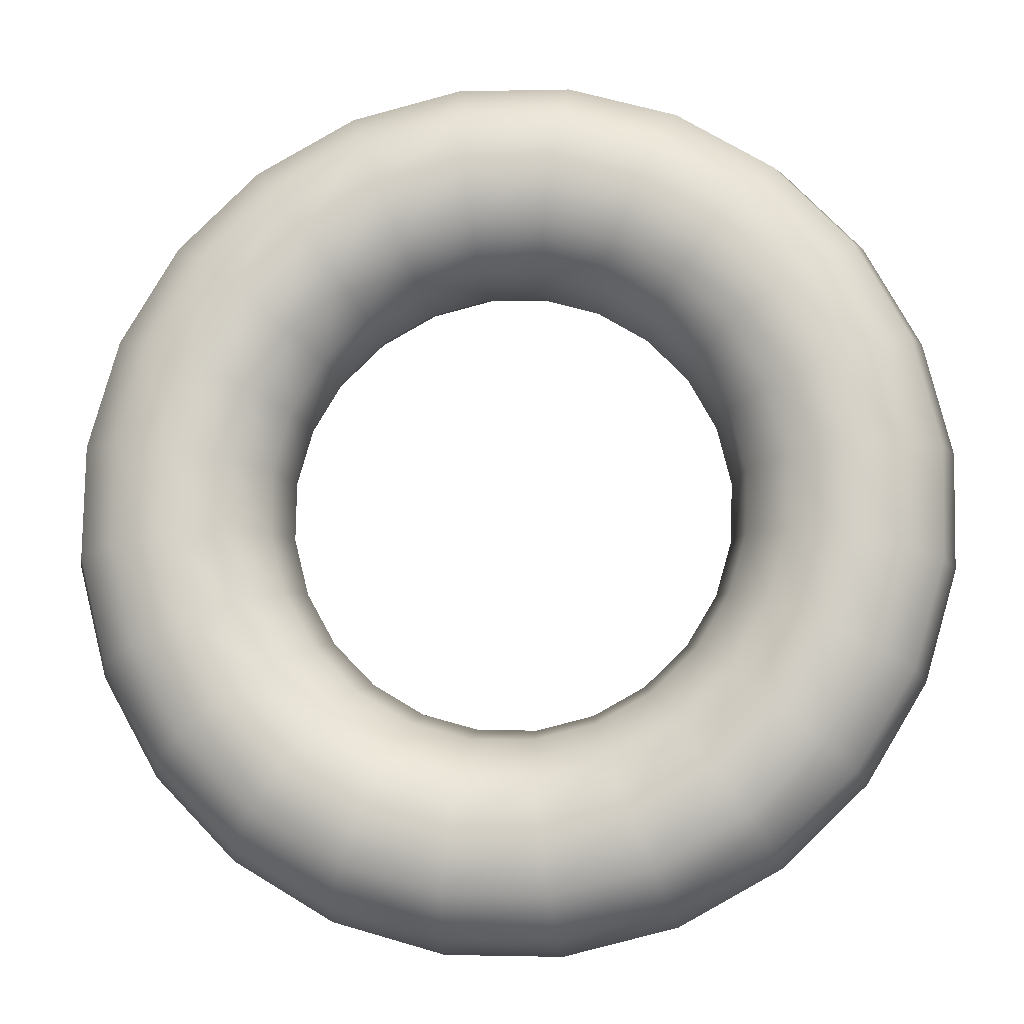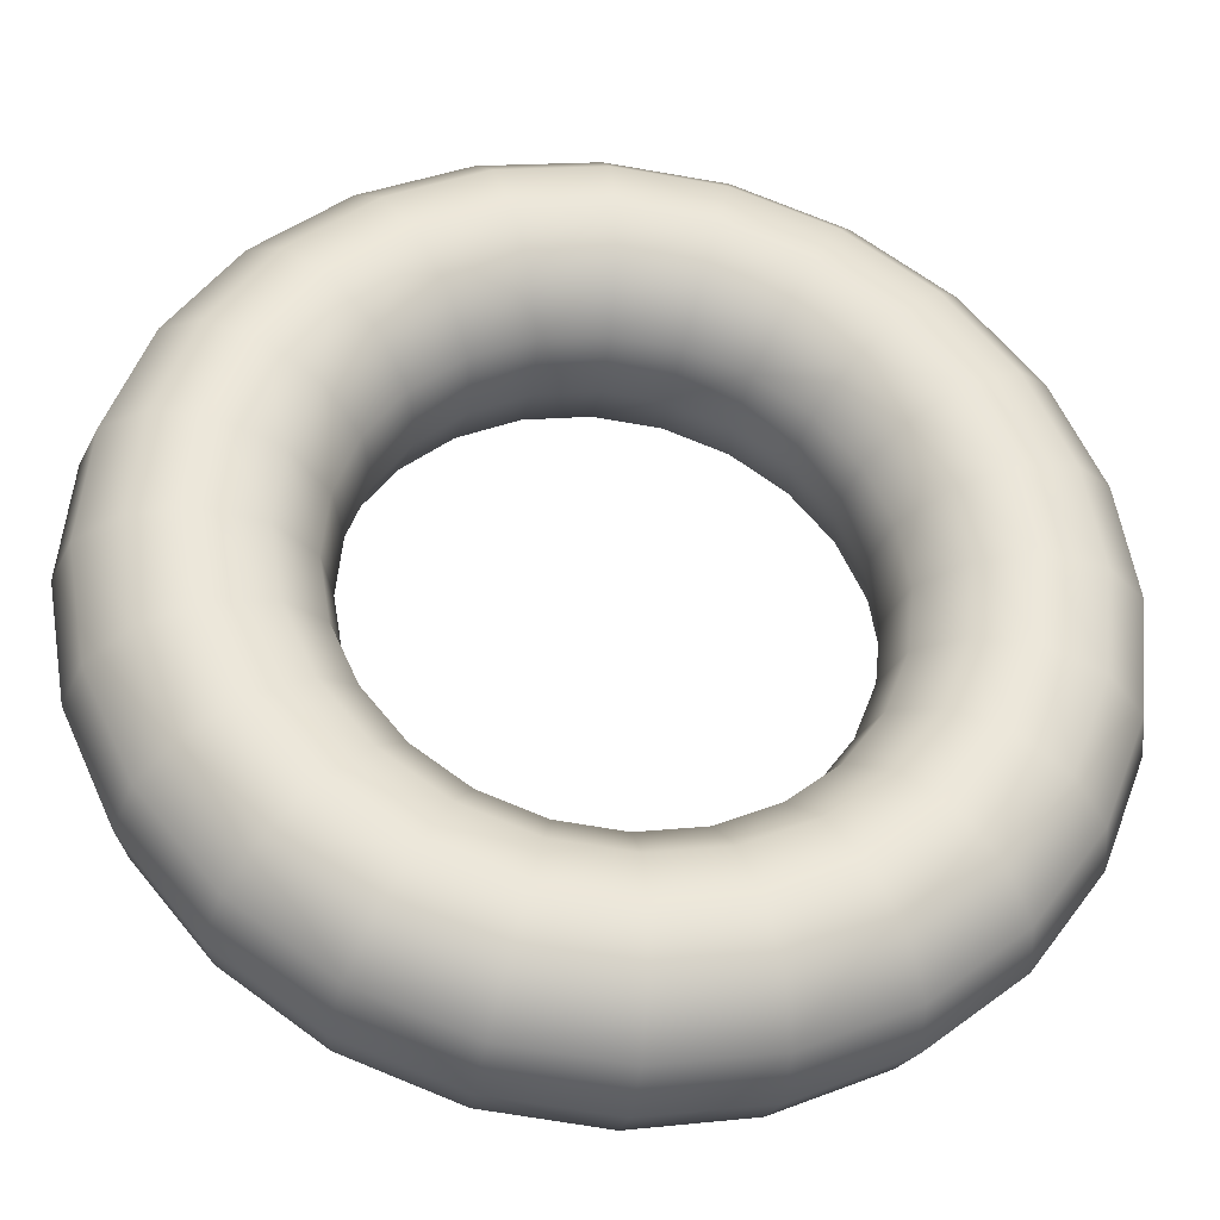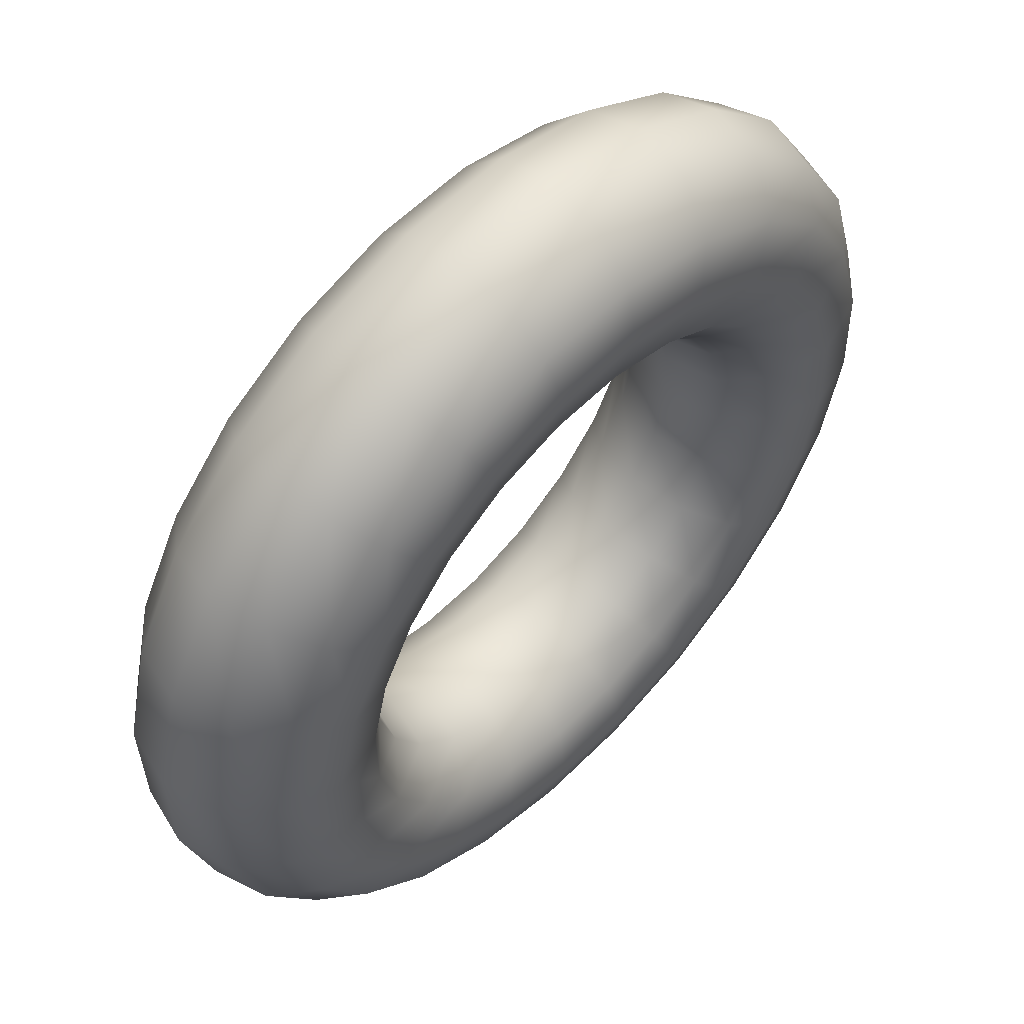
<metadata>
{"format":"obj","ext":"obj","renderer":"f3d","projection":"perspective","resolution":1024,"background":"white","views":[{"elev":18.8,"azim":139.4,"up":"+Y"},{"elev":2.9,"azim":-62.7,"up":"+Z"},{"elev":-65.4,"azim":10.9,"up":"+Z"}]}
</metadata>
<code>
v -0.1463 0.02924 -0.1332
v -0.2577 -0.03245 -0.3042
v -0.281 -0.0559 -0.2644
v -0.2808 -0.07089 -0.2148
v -0.2571 -0.0734 -0.1689
v -0.2163 -0.06277 -0.1388
v -0.1694 -0.04185 -0.1326
v -0.1288 -0.01623 -0.1521
v -0.1056 0.00722 -0.192
v -0.1058 0.02221 -0.2415
v -0.1294 0.02473 -0.2875
v -0.1702 0.0141 -0.3176
v -0.2171 -0.006832 -0.3237
v -0.2053 -0.1212 -0.3212
v -0.2303 -0.1416 -0.2808
v -0.2349 -0.1485 -0.2297
v -0.2178 -0.1399 -0.1816
v -0.1836 -0.1182 -0.1494
v -0.1414 -0.08917 -0.1417
v -0.1026 -0.06058 -0.1606
v -0.0776 -0.04011 -0.201
v -0.07302 -0.03324 -0.2521
v -0.09013 -0.04181 -0.3002
v -0.1243 -0.06353 -0.3324
v -0.1665 -0.09257 -0.3401
v -0.1662 -0.2194 -0.2761
v -0.1768 -0.2189 -0.2254
v -0.168 -0.2003 -0.1779
v -0.1421 -0.1685 -0.1463
v -0.106 -0.1321 -0.1391
v -0.06945 -0.1008 -0.1582
v -0.04218 -0.08303 -0.1984
v -0.03153 -0.08352 -0.2491
v -0.04034 -0.1021 -0.2965
v -0.06625 -0.1339 -0.3281
v -0.1023 -0.1703 -0.3354
v -0.1389 -0.2016 -0.3163
v -0.09286 -0.2839 -0.2505
v -0.1105 -0.2773 -0.2023
v -0.1111 -0.2503 -0.1581
v -0.09469 -0.2102 -0.1298
v -0.06556 -0.1677 -0.125
v -0.03152 -0.1342 -0.1449
v -0.001718 -0.1186 -0.1843
v 0.01588 -0.1252 -0.2325
v 0.01655 -0.1522 -0.2767
v 0.000117 -0.1923 -0.305
v -0.02902 -0.2348 -0.3098
v -0.06305 -0.2683 -0.2899
v 0.0171 -0.3168 -0.2437
v -0.0154 -0.3307 -0.2058
v -0.04033 -0.3197 -0.1618
v -0.05101 -0.2866 -0.1234
v -0.0446 -0.2405 -0.1009
v -0.0228 -0.1935 -0.1003
v 0.008549 -0.1584 -0.1218
v 0.04104 -0.1445 -0.1596
v 0.06597 -0.1555 -0.2036
v 0.07666 -0.1885 -0.2421
v 0.07025 -0.2347 -0.2646
v 0.04844 -0.2816 -0.2652
v 0.06094 -0.3566 -0.1451
v 0.02878 -0.3431 -0.1069
v 0.008221 -0.3068 -0.07633
v 0.004764 -0.2572 -0.06167
v 0.01934 -0.2078 -0.06683
v 0.04804 -0.1718 -0.09043
v 0.08318 -0.1588 -0.1261
v 0.1153 -0.1723 -0.1644
v 0.1359 -0.2086 -0.1949
v 0.1394 -0.2582 -0.2096
v 0.1248 -0.3076 -0.2044
v 0.09608 -0.3436 -0.1809
v 0.131 -0.3599 -0.07252
v 0.09216 -0.3461 -0.04114
v 0.06255 -0.3093 -0.01998
v 0.05004 -0.2594 -0.01471
v 0.05798 -0.2097 -0.02675
v 0.08426 -0.1735 -0.05286
v 0.1218 -0.1606 -0.08605
v 0.1606 -0.1744 -0.1174
v 0.1902 -0.2112 -0.1386
v 0.2027 -0.2612 -0.1439
v 0.1948 -0.3109 -0.1318
v 0.1685 -0.347 -0.1057
v 0.1899 -0.3404 0.007061
v 0.1455 -0.3284 0.03091
v 0.1083 -0.2942 0.04177
v 0.08813 -0.2467 0.03675
v 0.0905 -0.1989 0.01718
v 0.1147 -0.1634 -0.01169
v 0.1543 -0.1498 -0.04212
v 0.1987 -0.1618 -0.06597
v 0.2359 -0.196 -0.07684
v 0.2561 -0.2435 -0.07181
v 0.2537 -0.2913 -0.05225
v 0.2295 -0.3268 -0.02338
v 0.2337 -0.2993 0.08818
v 0.1851 -0.2913 0.1043
v 0.1422 -0.2623 0.1047
v 0.1164 -0.2202 0.08921
v 0.1147 -0.1762 0.06196
v 0.1374 -0.1422 0.03028
v 0.1785 -0.1271 0.002653
v 0.227 -0.1352 -0.01351
v 0.2699 -0.1642 -0.01389
v 0.2957 -0.2063 0.001626
v 0.2975 -0.2503 0.02888
v 0.2748 -0.2843 0.06056
v 0.3014 -0.2224 0.1404
v 0.2594 -0.2395 0.1653
v 0.2084 -0.2371 0.1742
v 0.1622 -0.2159 0.1646
v 0.1331 -0.1815 0.1391
v 0.1289 -0.1432 0.1045
v 0.1507 -0.1112 0.07018
v 0.1927 -0.09414 0.04523
v 0.2436 -0.09653 0.03637
v 0.2899 -0.1178 0.04596
v 0.319 -0.1521 0.07146
v 0.3232 -0.1905 0.106
v 0.3074 -0.1454 0.2106
v 0.2652 -0.1651 0.2332
v 0.2137 -0.1697 0.2356
v 0.1667 -0.1581 0.2173
v 0.1368 -0.1334 0.183
v 0.1321 -0.1021 0.142
v 0.1537 -0.0727 0.1053
v 0.1959 -0.05304 0.0827
v 0.2474 -0.04839 0.08027
v 0.2944 -0.05999 0.09864
v 0.3243 -0.08474 0.1329
v 0.329 -0.116 0.1739
v 0.2508 -0.08105 0.2872
v 0.2007 -0.09365 0.2845
v 0.1555 -0.09292 0.2592
v 0.1275 -0.07904 0.2179
v 0.1241 -0.05573 0.1718
v 0.1463 -0.02924 0.1332
v 0.188 -0.006661 0.1125
v 0.2381 0.005948 0.1152
v 0.2832 0.005212 0.1406
v 0.3112 -0.00867 0.1818
v 0.3146 -0.03198 0.2279
v 0.2925 -0.05847 0.2665
v 0.2171 0.006832 0.3237
v 0.1702 -0.0141 0.3176
v 0.1294 -0.02473 0.2875
v 0.1058 -0.02221 0.2415
v 0.1056 -0.00722 0.192
v 0.1288 0.01623 0.1521
v 0.1694 0.04185 0.1326
v 0.2163 0.06277 0.1388
v 0.2571 0.0734 0.1689
v 0.2808 0.07089 0.2148
v 0.281 0.0559 0.2644
v 0.2577 0.03245 0.3042
v 0.2053 0.1212 0.3212
v 0.1665 0.09257 0.3401
v 0.1243 0.06353 0.3324
v 0.09013 0.04181 0.3002
v 0.07302 0.03324 0.2521
v 0.0776 0.04011 0.201
v 0.1026 0.06058 0.1606
v 0.1414 0.08917 0.1417
v 0.1836 0.1182 0.1494
v 0.2178 0.1399 0.1816
v 0.2349 0.1485 0.2297
v 0.2303 0.1416 0.2808
v 0.1389 0.2016 0.3163
v 0.1023 0.1703 0.3354
v 0.06625 0.1339 0.3281
v 0.04034 0.1021 0.2965
v 0.03153 0.08352 0.2491
v 0.04218 0.08303 0.1984
v 0.06945 0.1008 0.1582
v 0.106 0.1321 0.1391
v 0.1421 0.1685 0.1463
v 0.168 0.2003 0.1779
v 0.1768 0.2189 0.2254
v 0.1662 0.2194 0.2761
v 0.02902 0.2348 0.3098
v -0.000117 0.1923 0.305
v -0.01655 0.1522 0.2767
v -0.01588 0.1252 0.2325
v 0.001718 0.1186 0.1843
v 0.03152 0.1342 0.1449
v 0.06556 0.1677 0.125
v 0.09469 0.2102 0.1298
v 0.1111 0.2503 0.1581
v 0.1105 0.2773 0.2023
v 0.09286 0.2839 0.2505
v 0.06305 0.2683 0.2899
v -0.04844 0.2816 0.2652
v -0.07025 0.2347 0.2646
v -0.07666 0.1885 0.2421
v -0.06597 0.1555 0.2036
v -0.04104 0.1445 0.1596
v -0.008549 0.1584 0.1218
v 0.0228 0.1935 0.1003
v 0.0446 0.2405 0.1009
v 0.05101 0.2866 0.1234
v 0.04033 0.3197 0.1618
v 0.0154 0.3307 0.2058
v -0.0171 0.3168 0.2437
v -0.09608 0.3436 0.1809
v -0.1248 0.3076 0.2044
v -0.1394 0.2582 0.2096
v -0.1359 0.2086 0.1949
v -0.1153 0.1723 0.1644
v -0.08318 0.1588 0.1261
v -0.04804 0.1718 0.09043
v -0.01934 0.2078 0.06683
v -0.004764 0.2572 0.06167
v -0.008221 0.3068 0.07633
v -0.02878 0.3431 0.1069
v -0.06094 0.3566 0.1451
v -0.1685 0.347 0.1057
v -0.1948 0.3109 0.1318
v -0.2027 0.2612 0.1439
v -0.1902 0.2112 0.1386
v -0.1606 0.1744 0.1174
v -0.1218 0.1606 0.08605
v -0.08426 0.1735 0.05286
v -0.05798 0.2097 0.02675
v -0.05004 0.2594 0.01471
v -0.06255 0.3093 0.01998
v -0.09216 0.3461 0.04114
v -0.131 0.3599 0.07252
v -0.2537 0.2913 0.05225
v -0.2561 0.2435 0.07181
v -0.2359 0.196 0.07684
v -0.1987 0.1618 0.06597
v -0.1543 0.1498 0.04212
v -0.1147 0.1634 0.01169
v -0.0905 0.1989 -0.01718
v -0.08813 0.2467 -0.03675
v -0.1083 0.2942 -0.04177
v -0.1455 0.3284 -0.03091
v -0.1899 0.3404 -0.007061
v -0.2295 0.3268 0.02338
v -0.2975 0.2503 -0.02888
v -0.2957 0.2063 -0.001627
v -0.2699 0.1642 0.01389
v -0.227 0.1352 0.01351
v -0.1785 0.1271 -0.002653
v -0.1374 0.1422 -0.03028
v -0.1147 0.1762 -0.06196
v -0.1164 0.2202 -0.08921
v -0.1422 0.2623 -0.1047
v -0.1851 0.2913 -0.1043
v -0.2337 0.2993 -0.08818
v -0.2748 0.2843 -0.06056
v -0.3014 0.2224 -0.1404
v -0.3232 0.1905 -0.106
v -0.319 0.1521 -0.07146
v -0.2899 0.1178 -0.04596
v -0.2436 0.09653 -0.03637
v -0.1927 0.09414 -0.04523
v -0.1507 0.1112 -0.07018
v -0.1289 0.1432 -0.1045
v -0.1331 0.1815 -0.1391
v -0.1622 0.2159 -0.1646
v -0.2084 0.2371 -0.1742
v -0.2594 0.2395 -0.1653
v -0.3074 0.1454 -0.2106
v -0.329 0.116 -0.1739
v -0.3243 0.08474 -0.1329
v -0.2944 0.05999 -0.09864
v -0.2474 0.04839 -0.08027
v -0.1959 0.05304 -0.0827
v -0.1537 0.0727 -0.1053
v -0.1321 0.1021 -0.142
v -0.1368 0.1334 -0.183
v -0.1667 0.1581 -0.2173
v -0.2137 0.1697 -0.2356
v -0.2652 0.1651 -0.2332
v -0.2925 0.05847 -0.2665
v -0.3146 0.03198 -0.2279
v -0.3112 0.00867 -0.1818
v -0.2832 -0.005212 -0.1406
v -0.2381 -0.005948 -0.1152
v -0.188 0.006661 -0.1125
v -0.1241 0.05573 -0.1718
v -0.1275 0.07904 -0.2179
v -0.1555 0.09292 -0.2592
v -0.2007 0.09365 -0.2845
v -0.2508 0.08105 -0.2872
f 3 279 278
f 278 2 3
f 4 280 279
f 279 3 4
f 5 281 280
f 280 4 5
f 6 282 281
f 281 5 6
f 7 283 282
f 282 6 7
f 8 1 283
f 283 7 8
f 9 284 1
f 1 8 9
f 10 285 284
f 284 9 10
f 11 286 285
f 285 10 11
f 12 287 286
f 286 11 12
f 13 288 287
f 287 12 13
f 2 278 288
f 288 13 2
f 15 3 2
f 2 14 15
f 16 4 3
f 3 15 16
f 17 5 4
f 4 16 17
f 18 6 5
f 5 17 18
f 19 7 6
f 6 18 19
f 20 8 7
f 7 19 20
f 21 9 8
f 8 20 21
f 22 10 9
f 9 21 22
f 23 11 10
f 10 22 23
f 24 12 11
f 11 23 24
f 25 13 12
f 12 24 25
f 14 2 13
f 13 25 14
f 26 15 14
f 14 37 26
f 27 16 15
f 15 26 27
f 28 17 16
f 16 27 28
f 29 18 17
f 17 28 29
f 30 19 18
f 18 29 30
f 31 20 19
f 19 30 31
f 32 21 20
f 20 31 32
f 33 22 21
f 21 32 33
f 34 23 22
f 22 33 34
f 35 24 23
f 23 34 35
f 36 25 24
f 24 35 36
f 37 14 25
f 25 36 37
f 38 26 37
f 37 49 38
f 39 27 26
f 26 38 39
f 40 28 27
f 27 39 40
f 41 29 28
f 28 40 41
f 42 30 29
f 29 41 42
f 43 31 30
f 30 42 43
f 44 32 31
f 31 43 44
f 45 33 32
f 32 44 45
f 46 34 33
f 33 45 46
f 47 35 34
f 34 46 47
f 48 36 35
f 35 47 48
f 49 37 36
f 36 48 49
f 51 38 49
f 49 50 51
f 52 39 38
f 38 51 52
f 53 40 39
f 39 52 53
f 54 41 40
f 40 53 54
f 55 42 41
f 41 54 55
f 56 43 42
f 42 55 56
f 57 44 43
f 43 56 57
f 58 45 44
f 44 57 58
f 59 46 45
f 45 58 59
f 60 47 46
f 46 59 60
f 61 48 47
f 47 60 61
f 50 49 48
f 48 61 50
f 62 51 50
f 50 73 62
f 63 52 51
f 51 62 63
f 64 53 52
f 52 63 64
f 65 54 53
f 53 64 65
f 66 55 54
f 54 65 66
f 67 56 55
f 55 66 67
f 68 57 56
f 56 67 68
f 69 58 57
f 57 68 69
f 70 59 58
f 58 69 70
f 71 60 59
f 59 70 71
f 72 61 60
f 60 71 72
f 73 50 61
f 61 72 73
f 74 62 73
f 73 85 74
f 75 63 62
f 62 74 75
f 76 64 63
f 63 75 76
f 77 65 64
f 64 76 77
f 78 66 65
f 65 77 78
f 79 67 66
f 66 78 79
f 80 68 67
f 67 79 80
f 81 69 68
f 68 80 81
f 82 70 69
f 69 81 82
f 83 71 70
f 70 82 83
f 84 72 71
f 71 83 84
f 85 73 72
f 72 84 85
f 86 74 85
f 85 97 86
f 87 75 74
f 74 86 87
f 88 76 75
f 75 87 88
f 89 77 76
f 76 88 89
f 90 78 77
f 77 89 90
f 91 79 78
f 78 90 91
f 92 80 79
f 79 91 92
f 93 81 80
f 80 92 93
f 94 82 81
f 81 93 94
f 95 83 82
f 82 94 95
f 96 84 83
f 83 95 96
f 97 85 84
f 84 96 97
f 98 86 97
f 97 109 98
f 99 87 86
f 86 98 99
f 100 88 87
f 87 99 100
f 101 89 88
f 88 100 101
f 102 90 89
f 89 101 102
f 103 91 90
f 90 102 103
f 104 92 91
f 91 103 104
f 105 93 92
f 92 104 105
f 106 94 93
f 93 105 106
f 107 95 94
f 94 106 107
f 108 96 95
f 95 107 108
f 109 97 96
f 96 108 109
f 111 98 109
f 109 110 111
f 112 99 98
f 98 111 112
f 113 100 99
f 99 112 113
f 114 101 100
f 100 113 114
f 115 102 101
f 101 114 115
f 116 103 102
f 102 115 116
f 117 104 103
f 103 116 117
f 118 105 104
f 104 117 118
f 119 106 105
f 105 118 119
f 120 107 106
f 106 119 120
f 121 108 107
f 107 120 121
f 110 109 108
f 108 121 110
f 123 111 110
f 110 122 123
f 124 112 111
f 111 123 124
f 125 113 112
f 112 124 125
f 126 114 113
f 113 125 126
f 127 115 114
f 114 126 127
f 128 116 115
f 115 127 128
f 129 117 116
f 116 128 129
f 130 118 117
f 117 129 130
f 131 119 118
f 118 130 131
f 132 120 119
f 119 131 132
f 133 121 120
f 120 132 133
f 122 110 121
f 121 133 122
f 134 123 122
f 122 145 134
f 135 124 123
f 123 134 135
f 136 125 124
f 124 135 136
f 137 126 125
f 125 136 137
f 138 127 126
f 126 137 138
f 139 128 127
f 127 138 139
f 140 129 128
f 128 139 140
f 141 130 129
f 129 140 141
f 142 131 130
f 130 141 142
f 143 132 131
f 131 142 143
f 144 133 132
f 132 143 144
f 145 122 133
f 133 144 145
f 146 134 145
f 145 157 146
f 147 135 134
f 134 146 147
f 148 136 135
f 135 147 148
f 149 137 136
f 136 148 149
f 150 138 137
f 137 149 150
f 151 139 138
f 138 150 151
f 152 140 139
f 139 151 152
f 153 141 140
f 140 152 153
f 154 142 141
f 141 153 154
f 155 143 142
f 142 154 155
f 156 144 143
f 143 155 156
f 157 145 144
f 144 156 157
f 159 146 157
f 157 158 159
f 160 147 146
f 146 159 160
f 161 148 147
f 147 160 161
f 162 149 148
f 148 161 162
f 163 150 149
f 149 162 163
f 164 151 150
f 150 163 164
f 165 152 151
f 151 164 165
f 166 153 152
f 152 165 166
f 167 154 153
f 153 166 167
f 168 155 154
f 154 167 168
f 169 156 155
f 155 168 169
f 158 157 156
f 156 169 158
f 171 159 158
f 158 170 171
f 172 160 159
f 159 171 172
f 173 161 160
f 160 172 173
f 174 162 161
f 161 173 174
f 175 163 162
f 162 174 175
f 176 164 163
f 163 175 176
f 177 165 164
f 164 176 177
f 178 166 165
f 165 177 178
f 179 167 166
f 166 178 179
f 180 168 167
f 167 179 180
f 181 169 168
f 168 180 181
f 170 158 169
f 169 181 170
f 182 171 170
f 170 193 182
f 183 172 171
f 171 182 183
f 184 173 172
f 172 183 184
f 185 174 173
f 173 184 185
f 186 175 174
f 174 185 186
f 187 176 175
f 175 186 187
f 188 177 176
f 176 187 188
f 189 178 177
f 177 188 189
f 190 179 178
f 178 189 190
f 191 180 179
f 179 190 191
f 192 181 180
f 180 191 192
f 193 170 181
f 181 192 193
f 194 182 193
f 193 205 194
f 195 183 182
f 182 194 195
f 196 184 183
f 183 195 196
f 197 185 184
f 184 196 197
f 198 186 185
f 185 197 198
f 199 187 186
f 186 198 199
f 200 188 187
f 187 199 200
f 201 189 188
f 188 200 201
f 202 190 189
f 189 201 202
f 203 191 190
f 190 202 203
f 204 192 191
f 191 203 204
f 205 193 192
f 192 204 205
f 207 194 205
f 205 206 207
f 208 195 194
f 194 207 208
f 209 196 195
f 195 208 209
f 210 197 196
f 196 209 210
f 211 198 197
f 197 210 211
f 212 199 198
f 198 211 212
f 213 200 199
f 199 212 213
f 214 201 200
f 200 213 214
f 215 202 201
f 201 214 215
f 216 203 202
f 202 215 216
f 217 204 203
f 203 216 217
f 206 205 204
f 204 217 206
f 219 207 206
f 206 218 219
f 220 208 207
f 207 219 220
f 221 209 208
f 208 220 221
f 222 210 209
f 209 221 222
f 223 211 210
f 210 222 223
f 224 212 211
f 211 223 224
f 225 213 212
f 212 224 225
f 226 214 213
f 213 225 226
f 227 215 214
f 214 226 227
f 228 216 215
f 215 227 228
f 229 217 216
f 216 228 229
f 218 206 217
f 217 229 218
f 230 219 218
f 218 241 230
f 231 220 219
f 219 230 231
f 232 221 220
f 220 231 232
f 233 222 221
f 221 232 233
f 234 223 222
f 222 233 234
f 235 224 223
f 223 234 235
f 236 225 224
f 224 235 236
f 237 226 225
f 225 236 237
f 238 227 226
f 226 237 238
f 239 228 227
f 227 238 239
f 240 229 228
f 228 239 240
f 241 218 229
f 229 240 241
f 242 230 241
f 241 253 242
f 243 231 230
f 230 242 243
f 244 232 231
f 231 243 244
f 245 233 232
f 232 244 245
f 246 234 233
f 233 245 246
f 247 235 234
f 234 246 247
f 248 236 235
f 235 247 248
f 249 237 236
f 236 248 249
f 250 238 237
f 237 249 250
f 251 239 238
f 238 250 251
f 252 240 239
f 239 251 252
f 253 241 240
f 240 252 253
f 255 242 253
f 253 254 255
f 256 243 242
f 242 255 256
f 257 244 243
f 243 256 257
f 258 245 244
f 244 257 258
f 259 246 245
f 245 258 259
f 260 247 246
f 246 259 260
f 261 248 247
f 247 260 261
f 262 249 248
f 248 261 262
f 263 250 249
f 249 262 263
f 264 251 250
f 250 263 264
f 265 252 251
f 251 264 265
f 254 253 252
f 252 265 254
f 267 255 254
f 254 266 267
f 268 256 255
f 255 267 268
f 269 257 256
f 256 268 269
f 270 258 257
f 257 269 270
f 271 259 258
f 258 270 271
f 272 260 259
f 259 271 272
f 273 261 260
f 260 272 273
f 274 262 261
f 261 273 274
f 275 263 262
f 262 274 275
f 276 264 263
f 263 275 276
f 277 265 264
f 264 276 277
f 266 254 265
f 265 277 266
f 279 267 266
f 266 278 279
f 280 268 267
f 267 279 280
f 281 269 268
f 268 280 281
f 282 270 269
f 269 281 282
f 283 271 270
f 270 282 283
f 1 272 271
f 271 283 1
f 284 273 272
f 272 1 284
f 285 274 273
f 273 284 285
f 286 275 274
f 274 285 286
f 287 276 275
f 275 286 287
f 288 277 276
f 276 287 288
f 278 266 277
f 277 288 278

</code>
